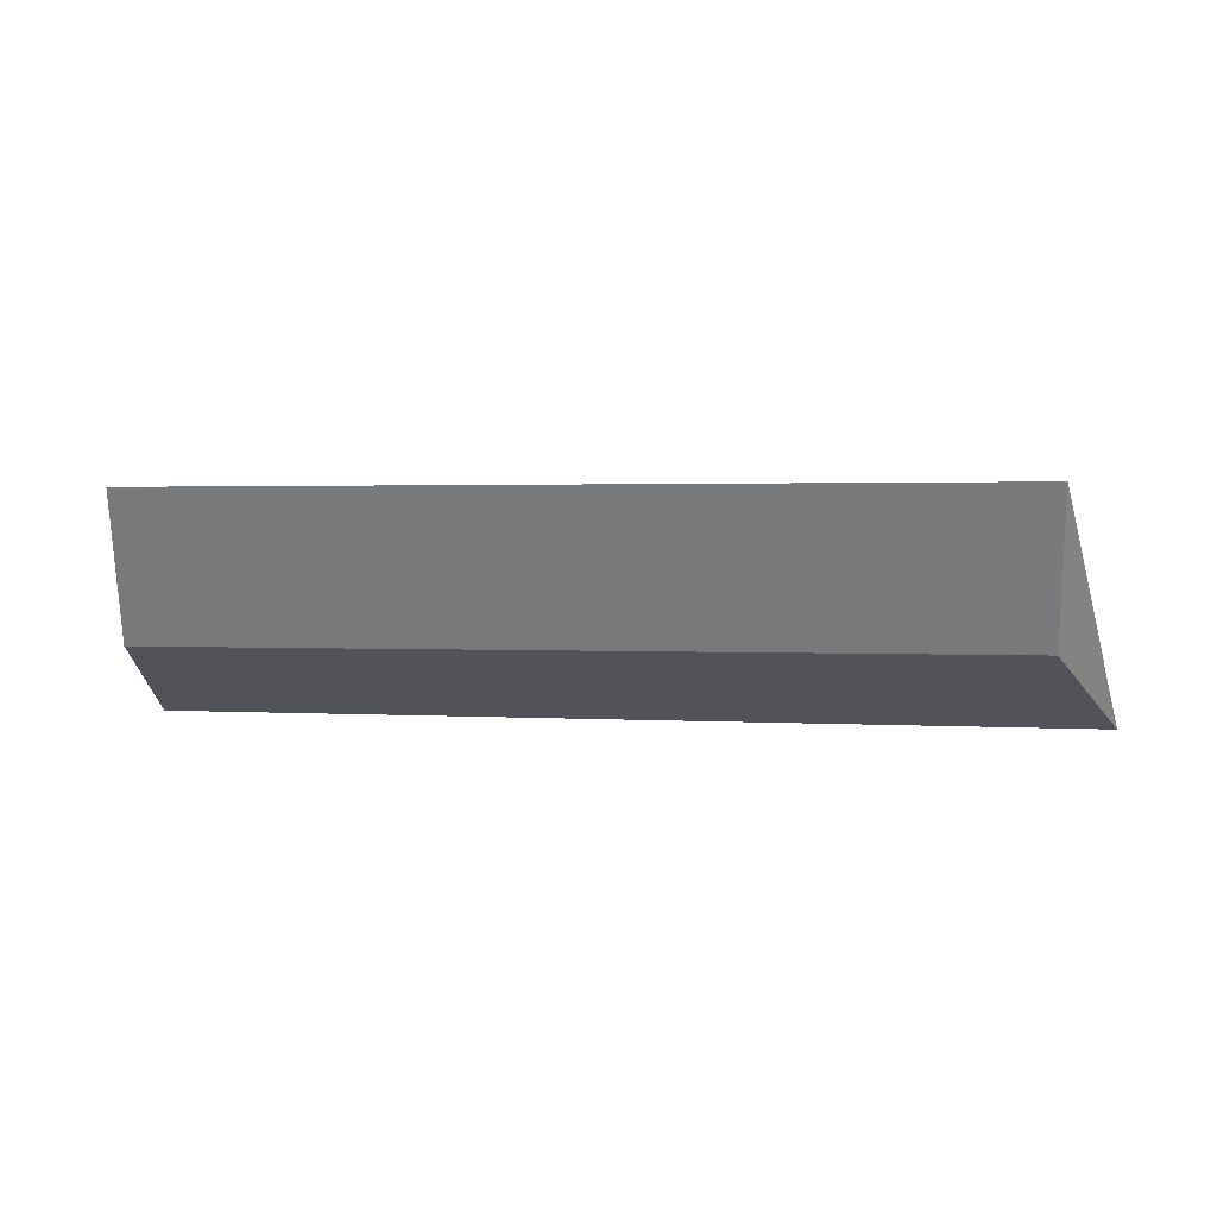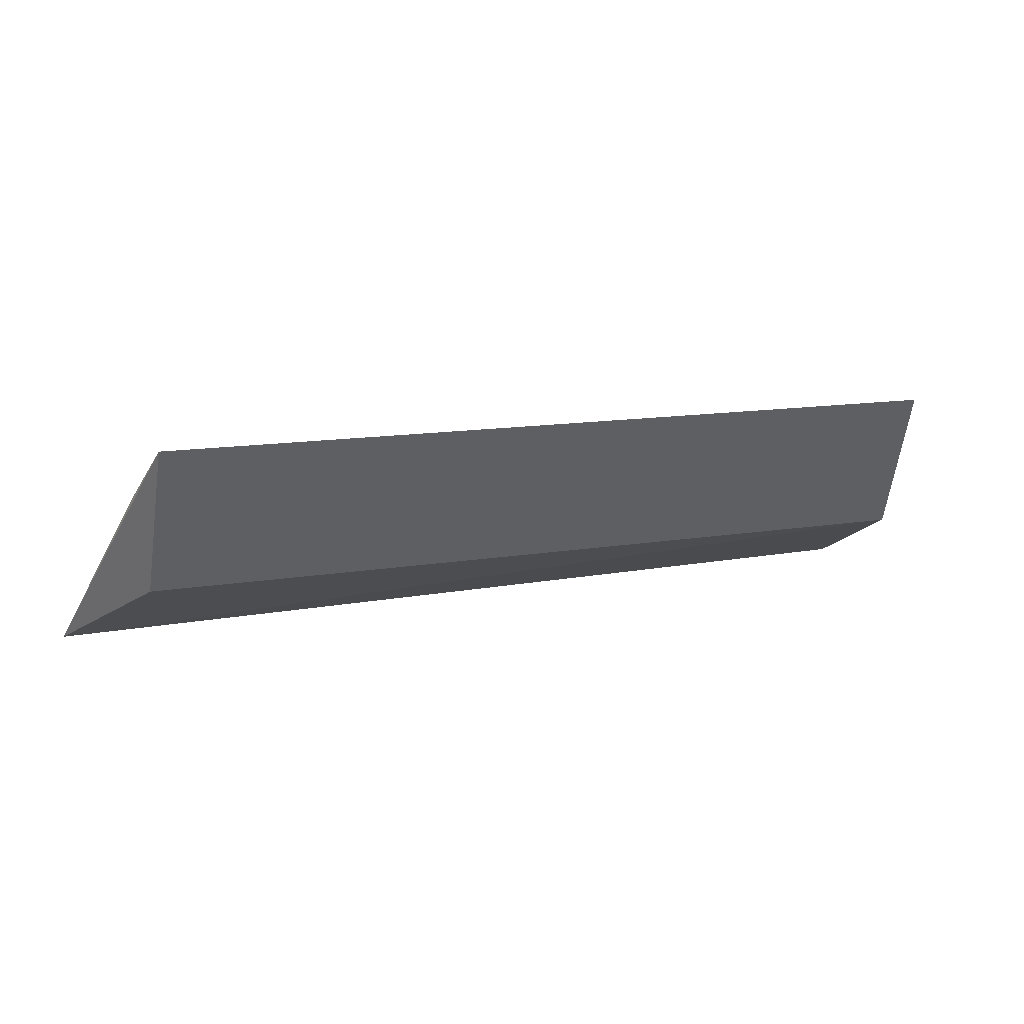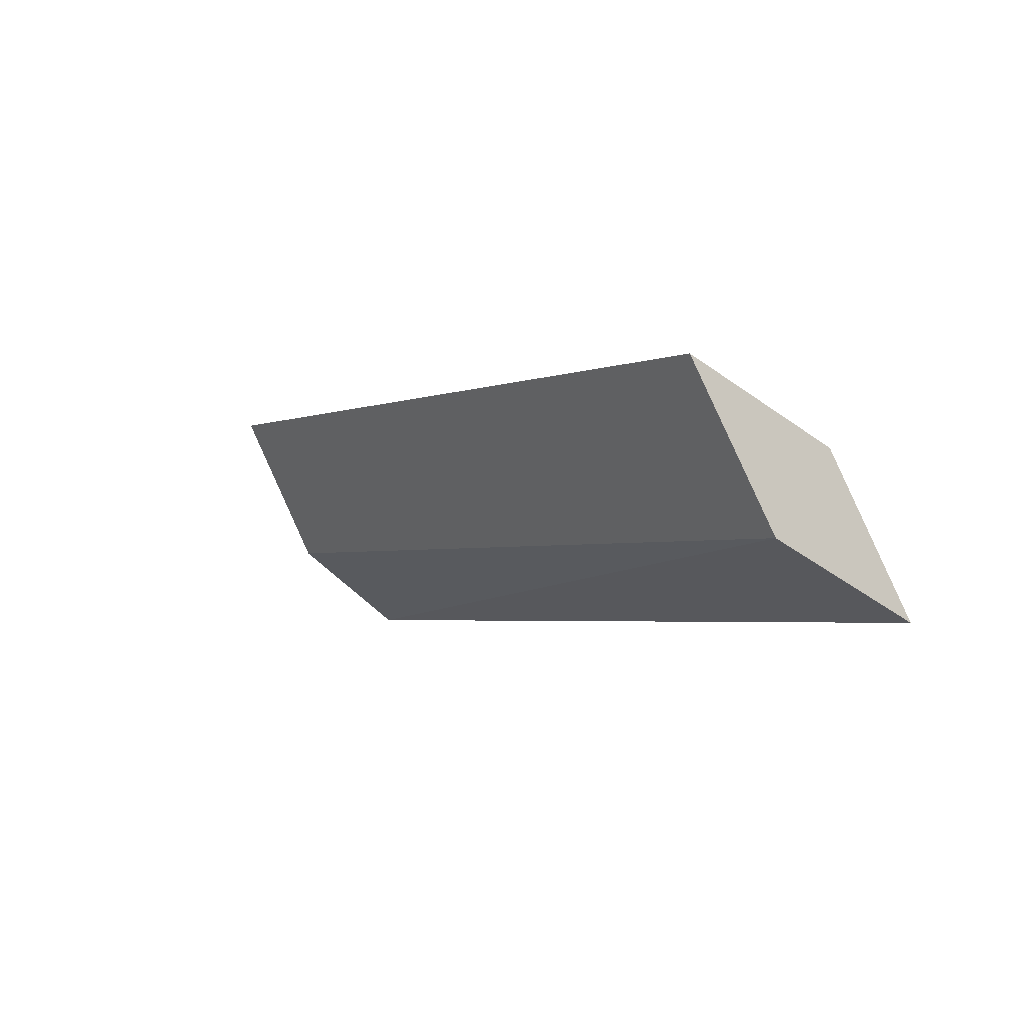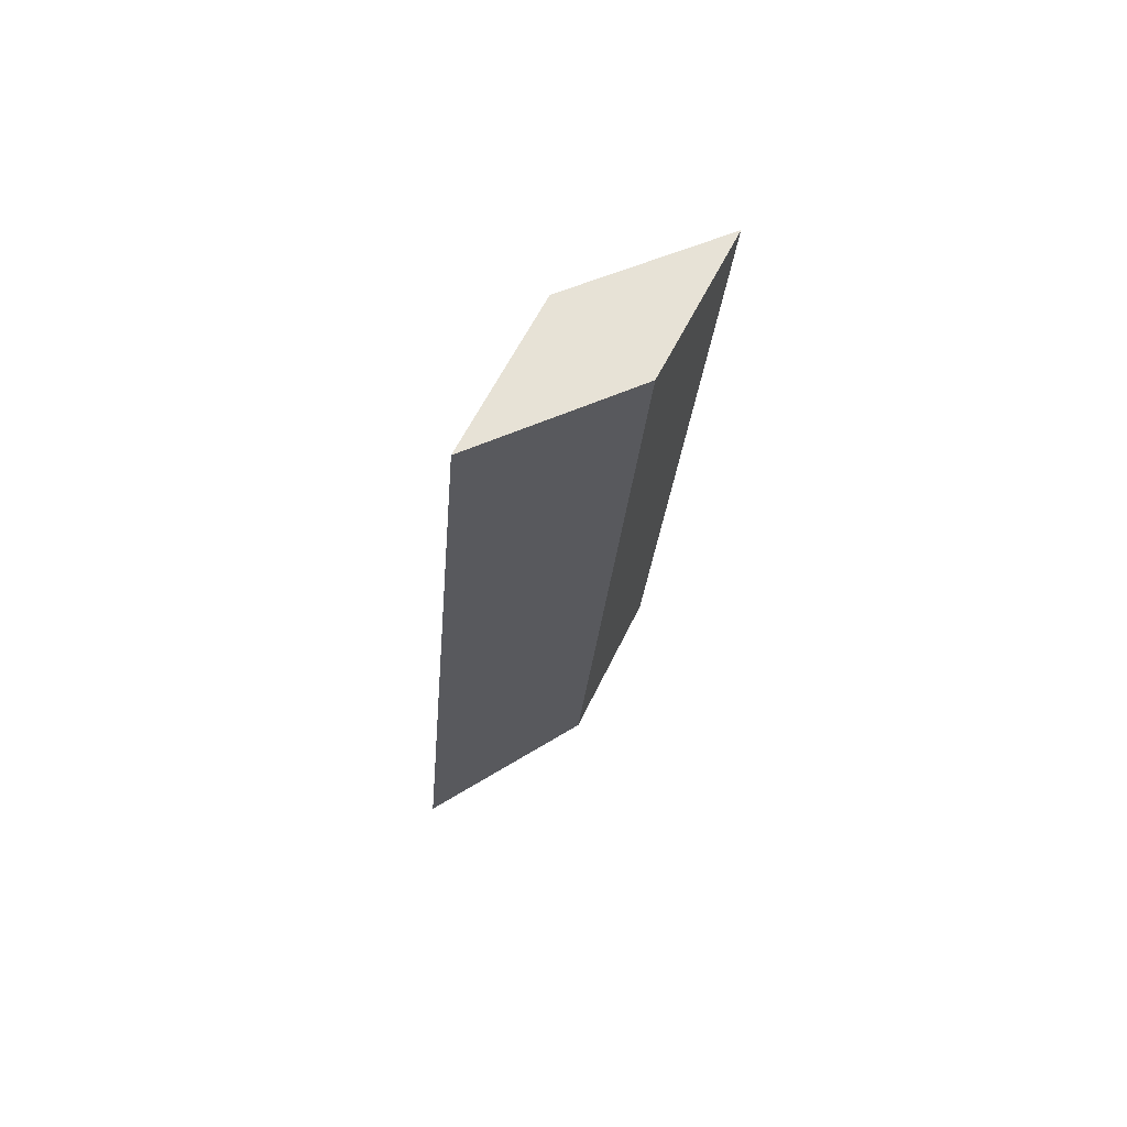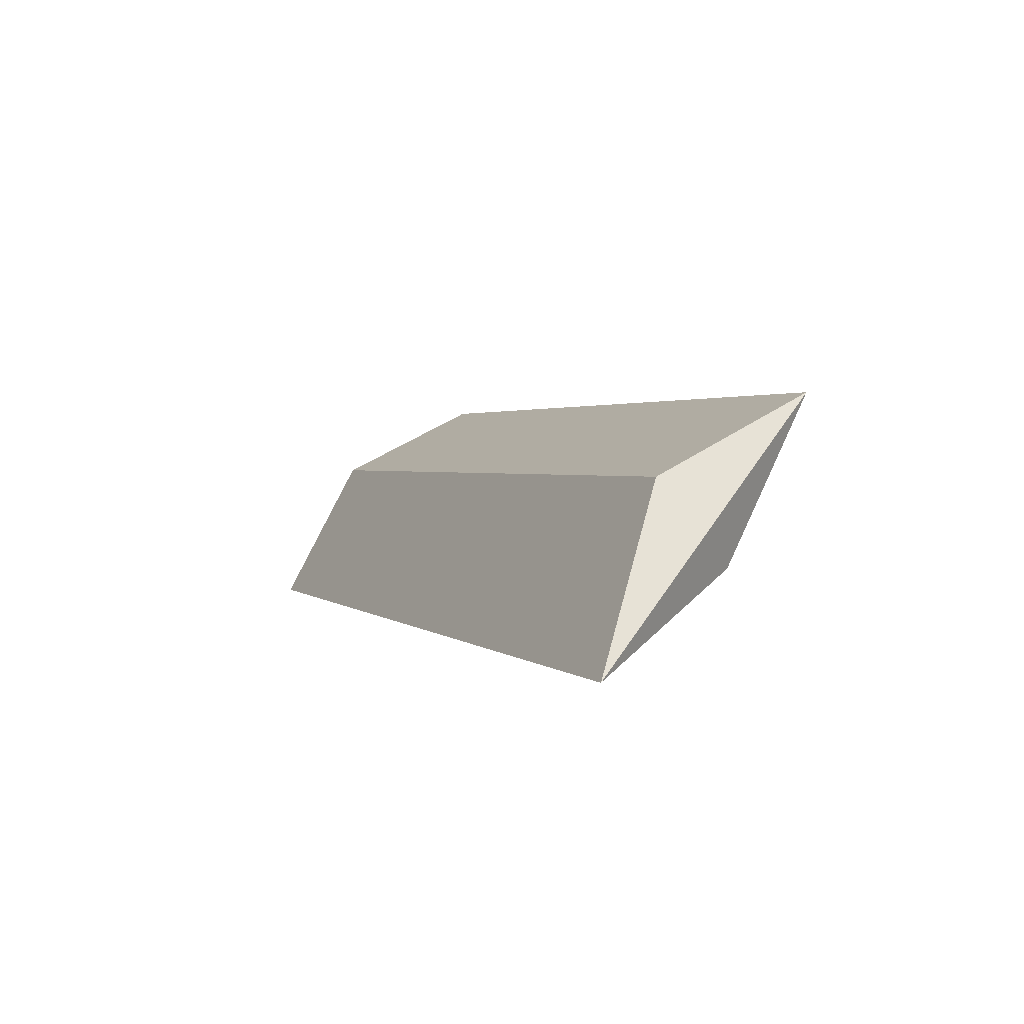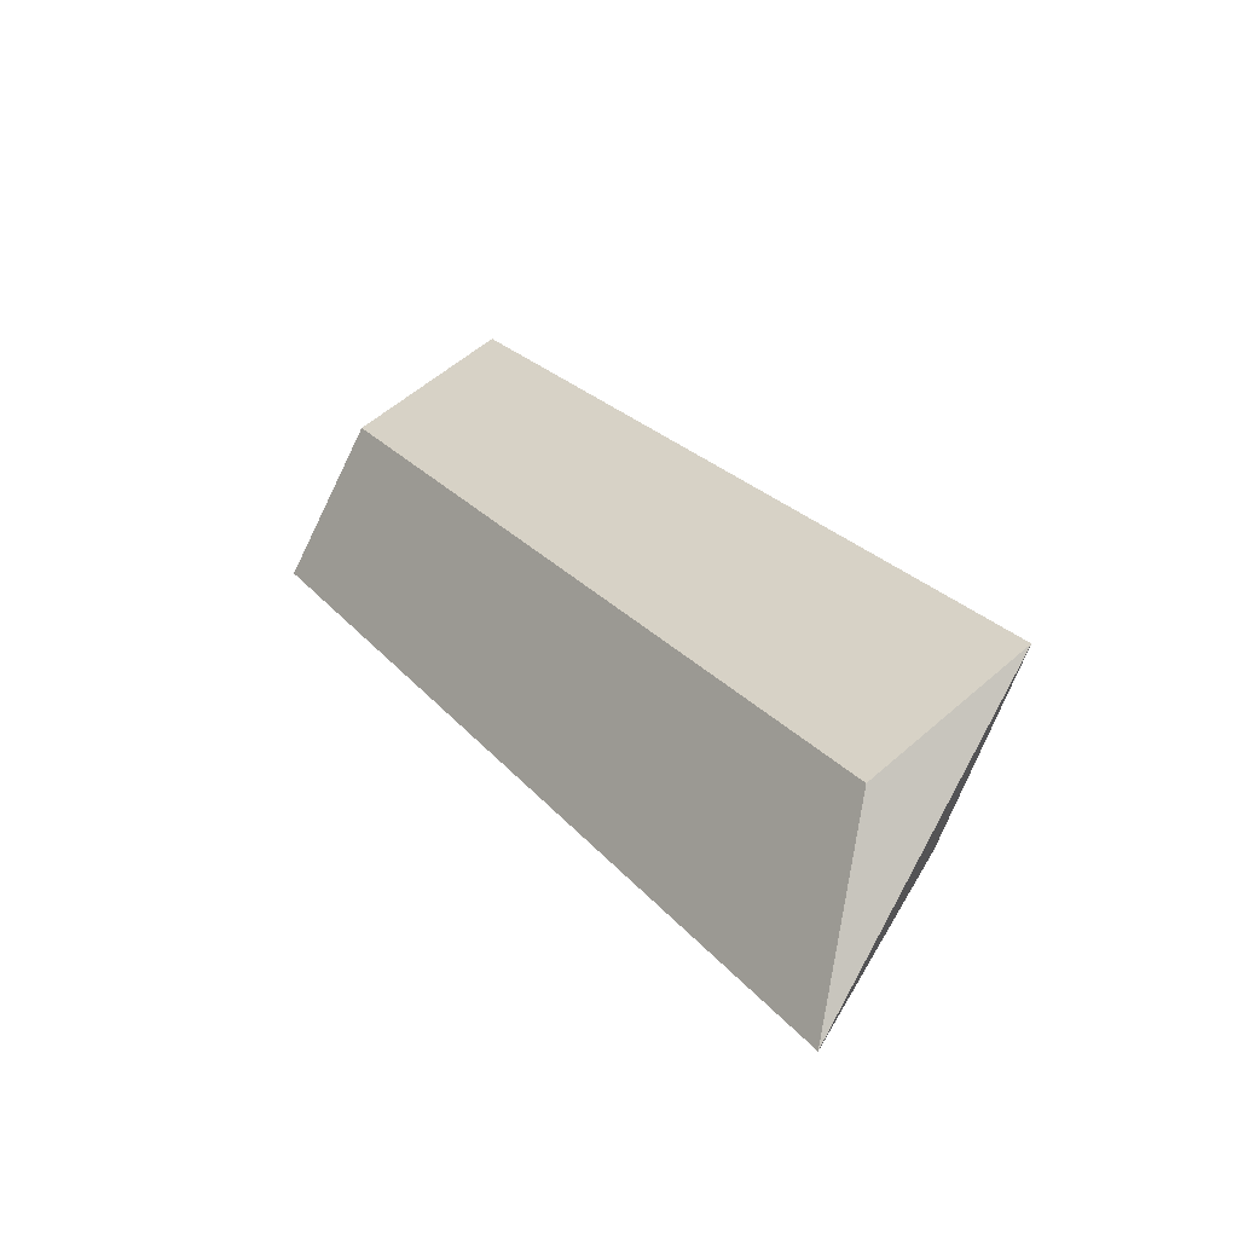
<metadata>
{"format":"obj","ext":"obj","renderer":"f3d","projection":"perspective","resolution":1024,"background":"white","views":[{"elev":4.3,"azim":8.2,"up":"+Y"},{"elev":13.7,"azim":158.0,"up":"+Z"},{"elev":-3.0,"azim":-124.2,"up":"+Z"},{"elev":-23.2,"azim":-94.1,"up":"+Y"},{"elev":2.3,"azim":67.1,"up":"+Z"},{"elev":27.0,"azim":58.2,"up":"+Z"}]}
</metadata>
<code>
v -0.004683 -0.1119 -0.4513
v -0.01484 -0.08805 -0.4384
v -0.01487 -0.0757 -0.4145
v -0.1422 -0.07673 -0.4157
v -0.1474 -0.1115 -0.4507
v -0.1451 -0.08879 -0.4395
v -0.01496 -0.09884 -0.4259
v -0.1444 -0.0994 -0.427
f 1 2 3
f 6 3 2
f 6 4 3
f 6 2 1
f 6 1 5
f 7 1 3
f 7 3 4
f 8 7 4
f 8 5 1
f 8 1 7
f 8 6 5
f 8 4 6

</code>
